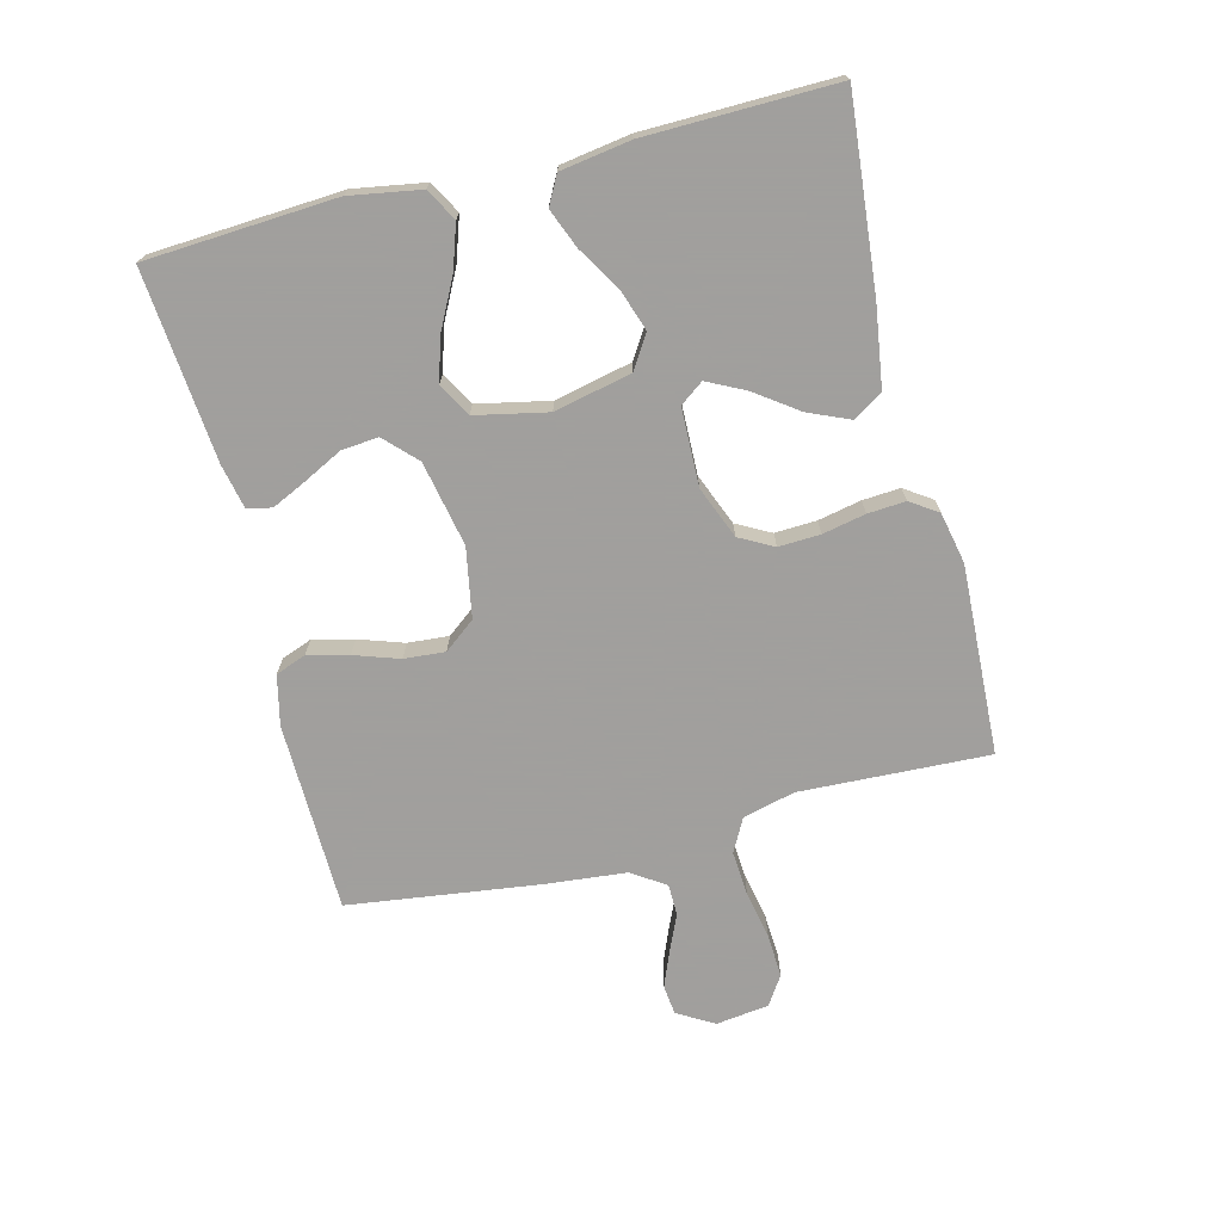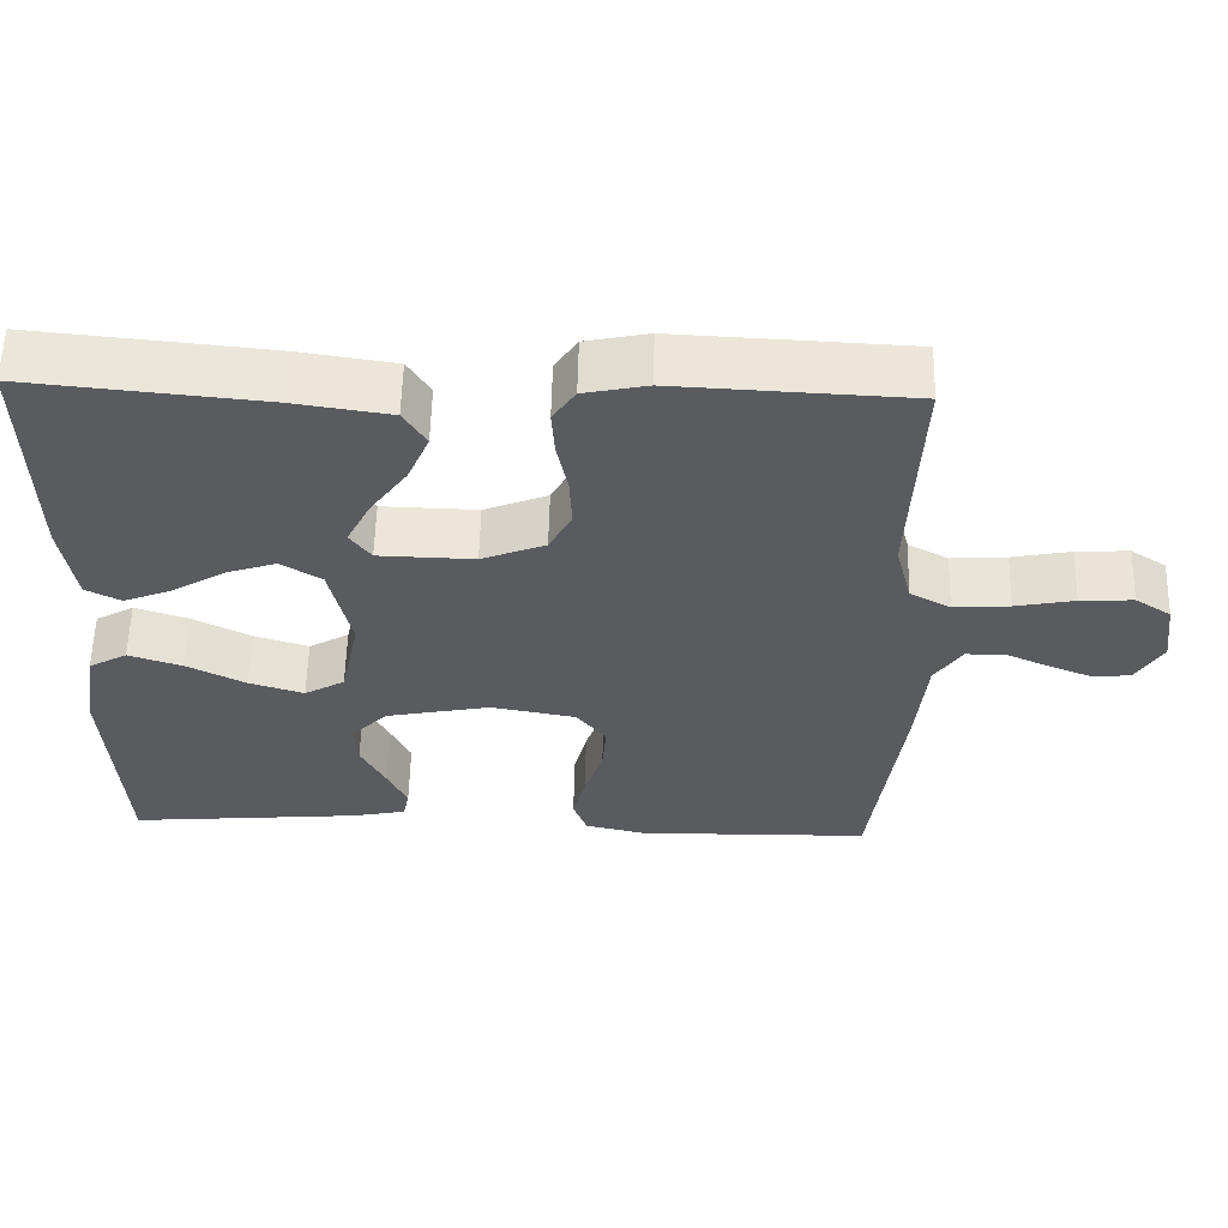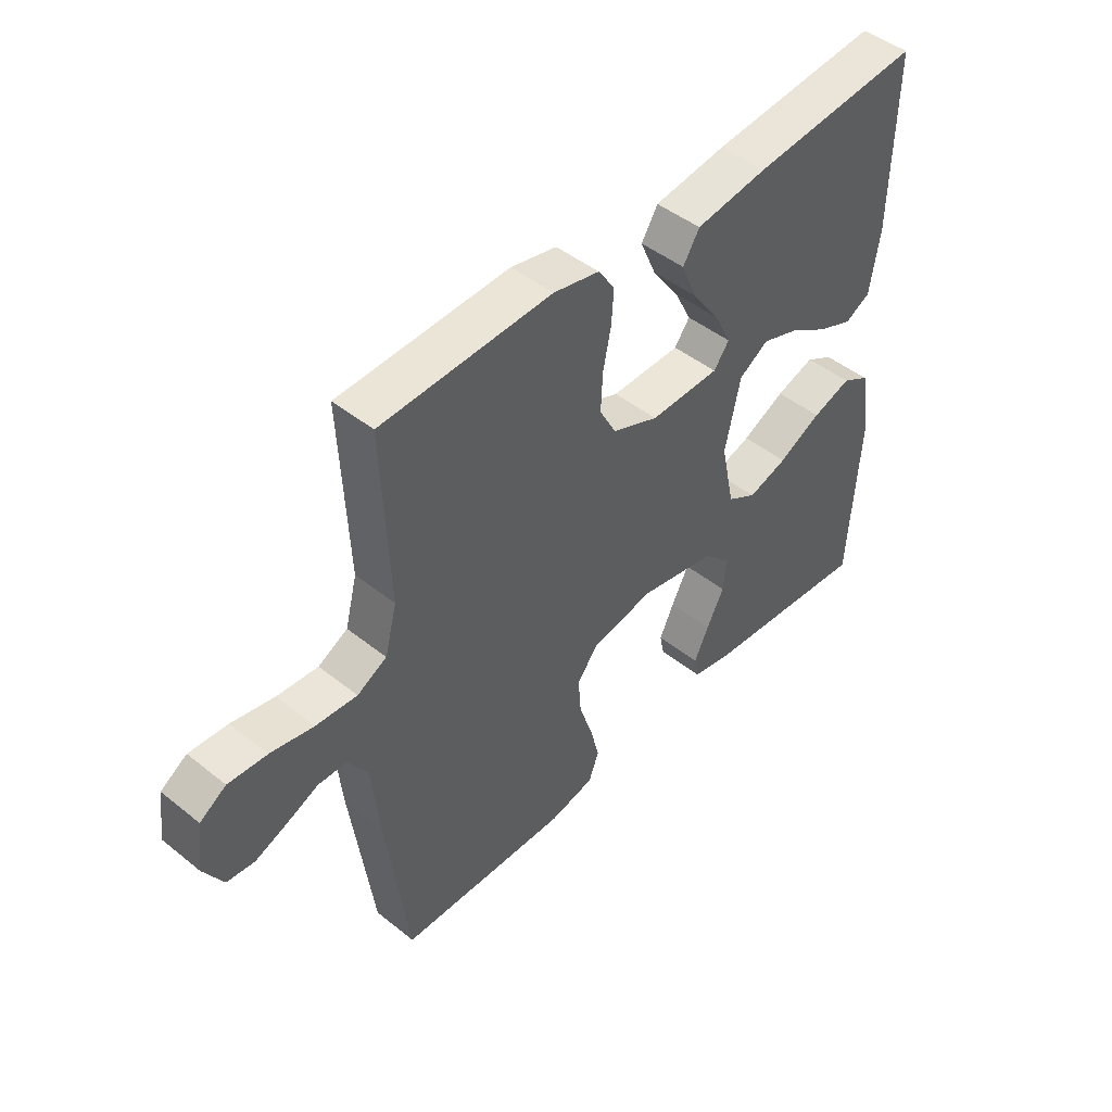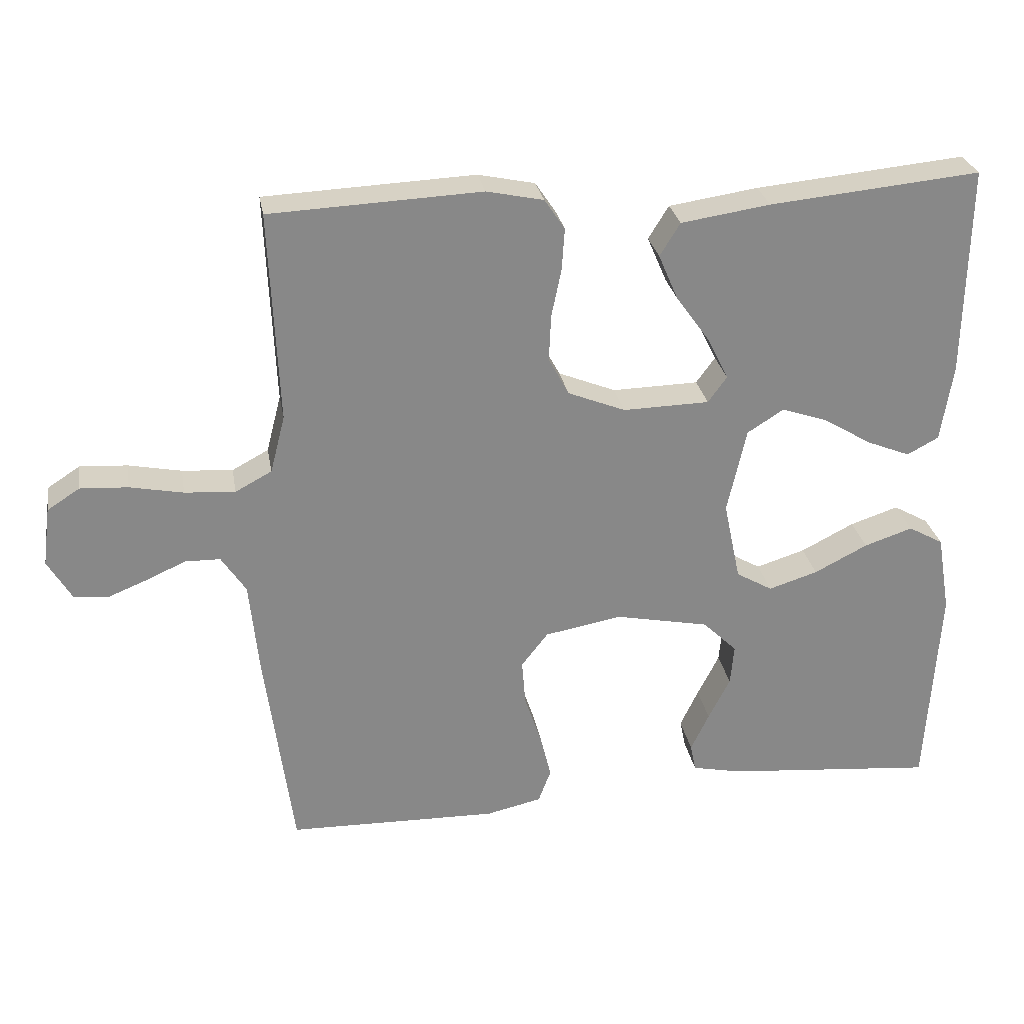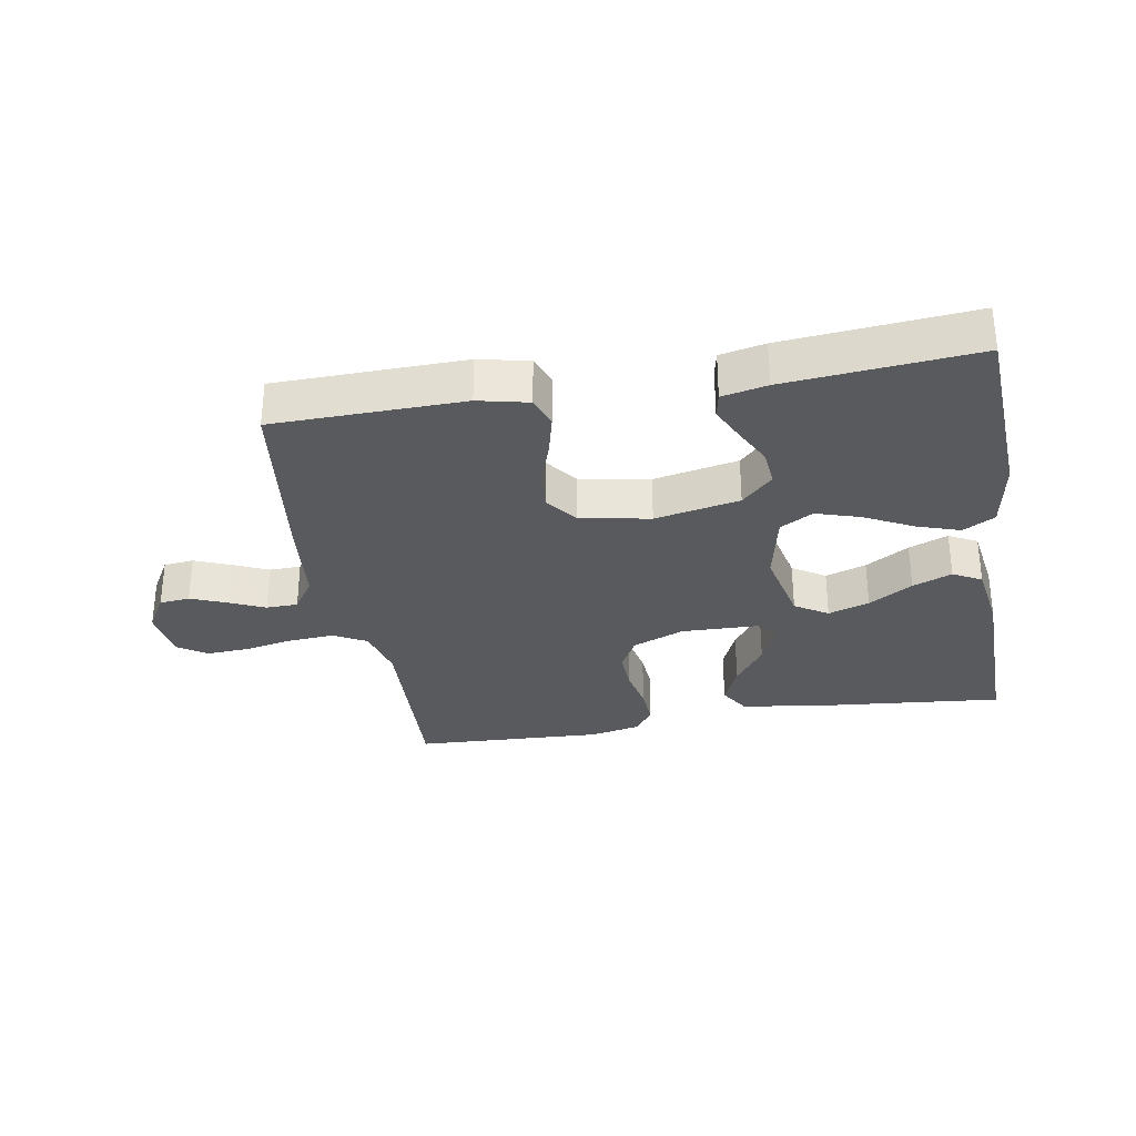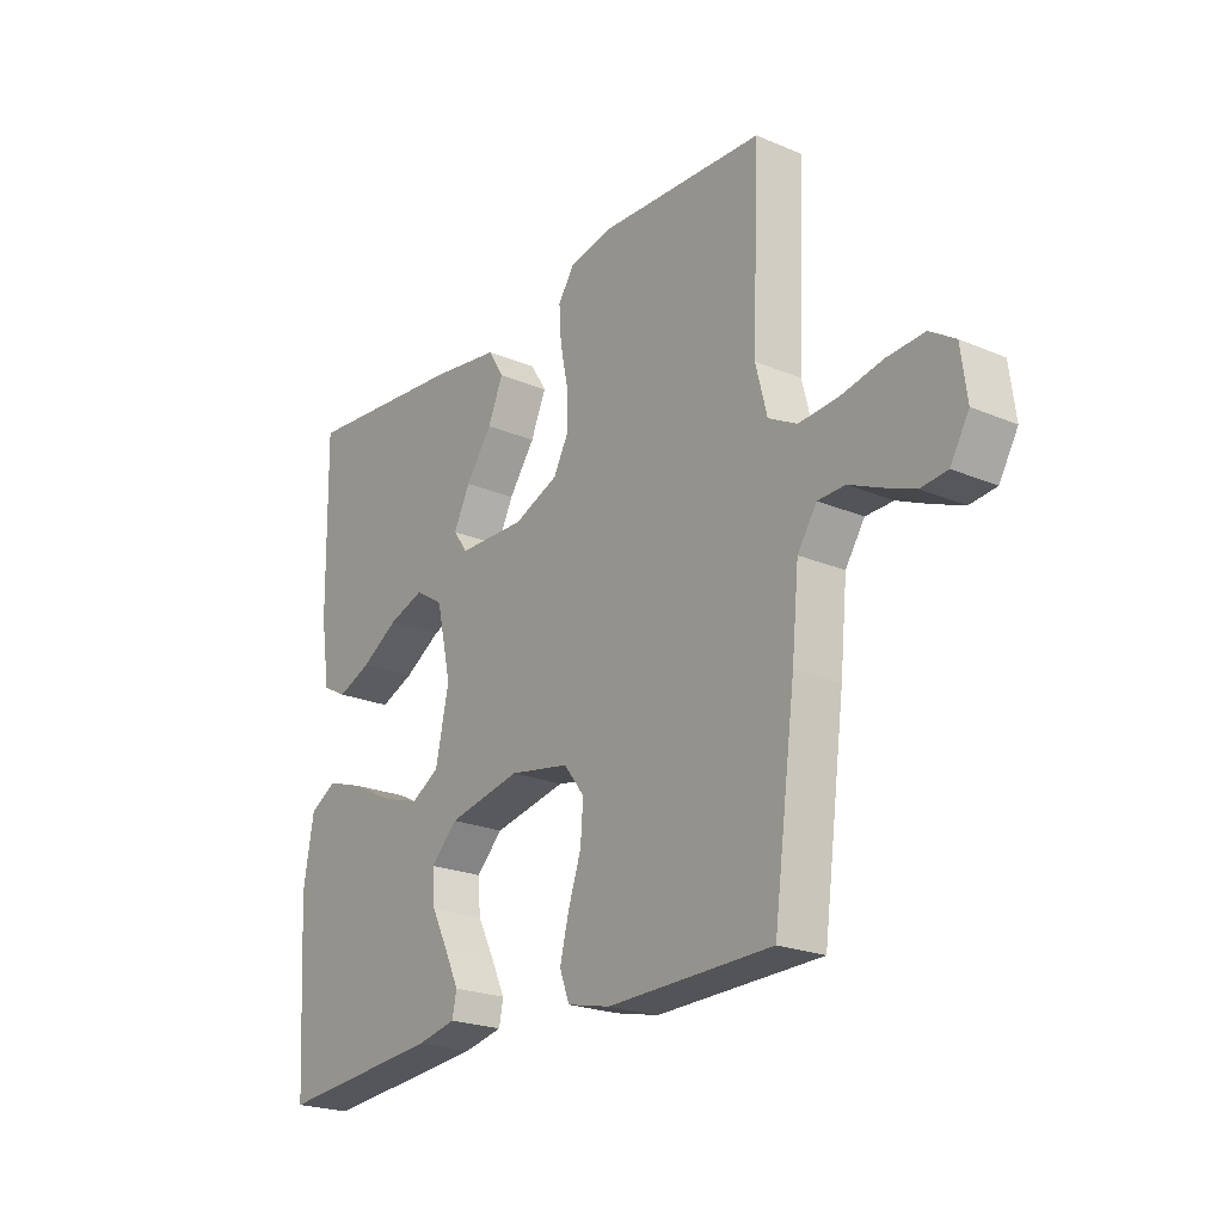
<metadata>
{"format":"obj","ext":"obj","renderer":"f3d","projection":"perspective","resolution":1024,"background":"white","views":[{"elev":-71.5,"azim":-75.8,"up":"+Y"},{"elev":57.7,"azim":1.4,"up":"+Z"},{"elev":46.3,"azim":132.4,"up":"+Z"},{"elev":27.6,"azim":170.2,"up":"+Z"},{"elev":-31.2,"azim":-170.2,"up":"+Y"},{"elev":-22.4,"azim":53.8,"up":"+Z"}]}
</metadata>
<code>
v 0.5 0.07 0.5
v 0.487 0.07 0.2
v 0.508 0.07 0.118
v 0.56 0.07 0.09
v 0.632 0.07 0.095
v 0.708 0.07 0.11
v 0.776 0.07 0.114
v 0.822 0.07 0.084
v 0.833 0.07 0
v 0.799 0.07 -0.058
v 0.751 0.07 -0.063
v 0.694 0.07 -0.04
v 0.638 0.07 -0.015
v 0.588 0.07 -0.016
v 0.553 0.07 -0.069
v 0.54 0.07 -0.2
v 0.5 0.07 -0.5
v 0.2 0.07 -0.506
v 0.121 0.07 -0.488
v 0.103 0.07 -0.44
v 0.119 0.07 -0.375
v 0.143 0.07 -0.304
v 0.148 0.07 -0.239
v 0.11 0.07 -0.19
v 0 0.07 -0.17
v -0.134 0.07 -0.197
v -0.183 0.07 -0.245
v -0.178 0.07 -0.303
v -0.147 0.07 -0.364
v -0.121 0.07 -0.419
v -0.129 0.07 -0.458
v -0.2 0.07 -0.473
v -0.5 0.07 -0.5
v -0.518 0.07 -0.2
v -0.499 0.07 -0.088
v -0.449 0.07 -0.06
v -0.38 0.07 -0.083
v -0.304 0.07 -0.122
v -0.234 0.07 -0.144
v -0.182 0.07 -0.114
v -0.158 0.07 0
v -0.185 0.07 0.122
v -0.237 0.07 0.155
v -0.302 0.07 0.133
v -0.371 0.07 0.091
v -0.433 0.07 0.066
v -0.478 0.07 0.09
v -0.495 0.07 0.2
v -0.5 0.07 0.5
v -0.2 0.07 0.471
v -0.073 0.07 0.452
v -0.044 0.07 0.405
v -0.072 0.07 0.34
v -0.12 0.07 0.273
v -0.15 0.07 0.213
v -0.123 0.07 0.176
v 0 0.07 0.173
v 0.082 0.07 0.206
v 0.111 0.07 0.26
v 0.108 0.07 0.326
v 0.094 0.07 0.394
v 0.09 0.07 0.454
v 0.119 0.07 0.497
v 0.2 0.07 0.514
v 0.5 0 0.5
v 0.487 0 0.2
v 0.508 0 0.118
v 0.56 0 0.09
v 0.632 0 0.095
v 0.708 0 0.11
v 0.776 0 0.114
v 0.822 0 0.084
v 0.833 0 0
v 0.799 0 -0.058
v 0.751 0 -0.063
v 0.694 0 -0.04
v 0.638 0 -0.015
v 0.588 0 -0.016
v 0.553 0 -0.069
v 0.54 0 -0.2
v 0.5 0 -0.5
v 0.2 0 -0.506
v 0.121 0 -0.488
v 0.103 0 -0.44
v 0.119 0 -0.375
v 0.143 0 -0.304
v 0.148 0 -0.239
v 0.11 0 -0.19
v 0 0 -0.17
v -0.134 0 -0.197
v -0.183 0 -0.245
v -0.178 0 -0.303
v -0.147 0 -0.364
v -0.121 0 -0.419
v -0.129 0 -0.458
v -0.2 0 -0.473
v -0.5 0 -0.5
v -0.518 0 -0.2
v -0.499 0 -0.088
v -0.449 0 -0.06
v -0.38 0 -0.083
v -0.304 0 -0.122
v -0.234 0 -0.144
v -0.182 0 -0.114
v -0.158 0 0
v -0.185 0 0.122
v -0.237 0 0.155
v -0.302 0 0.133
v -0.371 0 0.091
v -0.433 0 0.066
v -0.478 0 0.09
v -0.495 0 0.2
v -0.5 0 0.5
v -0.2 0 0.471
v -0.073 0 0.452
v -0.044 0 0.405
v -0.072 0 0.34
v -0.12 0 0.273
v -0.15 0 0.213
v -0.123 0 0.176
v 0 0 0.173
v 0.082 0 0.206
v 0.111 0 0.26
v 0.108 0 0.326
v 0.094 0 0.394
v 0.09 0 0.454
v 0.119 0 0.497
v 0.2 0 0.514
f 64 1 2
f 63 64 2
f 62 63 2
f 61 62 2
f 60 61 2
f 59 60 2 3
f 58 59 3 4
f 57 58 4
f 56 57 4
f 52 53 54
f 51 52 54
f 50 51 54
f 49 50 54
f 48 49 54
f 47 48 54
f 46 47 54
f 45 46 54
f 44 45 54
f 43 44 54 55
f 42 43 55 56
f 36 37 38
f 35 36 38
f 34 35 38
f 33 34 38
f 32 33 38
f 31 32 38
f 30 31 38
f 29 30 38
f 28 29 38
f 27 28 38 39
f 26 27 39 40
f 20 21 22
f 19 20 22
f 18 19 22
f 17 18 22
f 16 17 22
f 15 16 22
f 14 15 22 23
f 11 12 13
f 10 11 13
f 9 10 13
f 8 9 13
f 7 8 13
f 6 7 13
f 5 6 13
f 4 5 13 14
f 56 4 14
f 42 56 14
f 41 42 14
f 40 41 14
f 26 40 14
f 25 26 14
f 14 23 24
f 14 24 25
f 66 65 128
f 66 128 127
f 66 127 126
f 66 126 125
f 66 125 124
f 67 66 124 123
f 68 67 123 122
f 68 122 121
f 68 121 120
f 118 117 116
f 118 116 115
f 118 115 114
f 118 114 113
f 118 113 112
f 118 112 111
f 118 111 110
f 118 110 109
f 118 109 108
f 119 118 108 107
f 120 119 107 106
f 102 101 100
f 102 100 99
f 102 99 98
f 102 98 97
f 102 97 96
f 102 96 95
f 102 95 94
f 102 94 93
f 102 93 92
f 103 102 92 91
f 104 103 91 90
f 86 85 84
f 86 84 83
f 86 83 82
f 86 82 81
f 86 81 80
f 86 80 79
f 87 86 79 78
f 77 76 75
f 77 75 74
f 77 74 73
f 77 73 72
f 77 72 71
f 77 71 70
f 77 70 69
f 78 77 69 68
f 78 68 120
f 78 120 106
f 78 106 105
f 78 105 104
f 78 104 90
f 78 90 89
f 88 87 78
f 89 88 78
f 1 65 66 2
f 2 66 67 3
f 3 67 68 4
f 4 68 69 5
f 5 69 70 6
f 6 70 71 7
f 7 71 72 8
f 8 72 73 9
f 9 73 74 10
f 10 74 75 11
f 11 75 76 12
f 12 76 77 13
f 13 77 78 14
f 14 78 79 15
f 15 79 80 16
f 16 80 81 17
f 17 81 82 18
f 18 82 83 19
f 19 83 84 20
f 20 84 85 21
f 21 85 86 22
f 22 86 87 23
f 23 87 88 24
f 24 88 89 25
f 25 89 90 26
f 26 90 91 27
f 27 91 92 28
f 28 92 93 29
f 29 93 94 30
f 30 94 95 31
f 31 95 96 32
f 32 96 97 33
f 33 97 98 34
f 34 98 99 35
f 35 99 100 36
f 36 100 101 37
f 37 101 102 38
f 38 102 103 39
f 39 103 104 40
f 40 104 105 41
f 41 105 106 42
f 42 106 107 43
f 43 107 108 44
f 44 108 109 45
f 45 109 110 46
f 46 110 111 47
f 47 111 112 48
f 48 112 113 49
f 49 113 114 50
f 50 114 115 51
f 51 115 116 52
f 52 116 117 53
f 53 117 118 54
f 54 118 119 55
f 55 119 120 56
f 56 120 121 57
f 57 121 122 58
f 58 122 123 59
f 59 123 124 60
f 60 124 125 61
f 61 125 126 62
f 62 126 127 63
f 63 127 128 64
f 64 128 65 1

</code>
